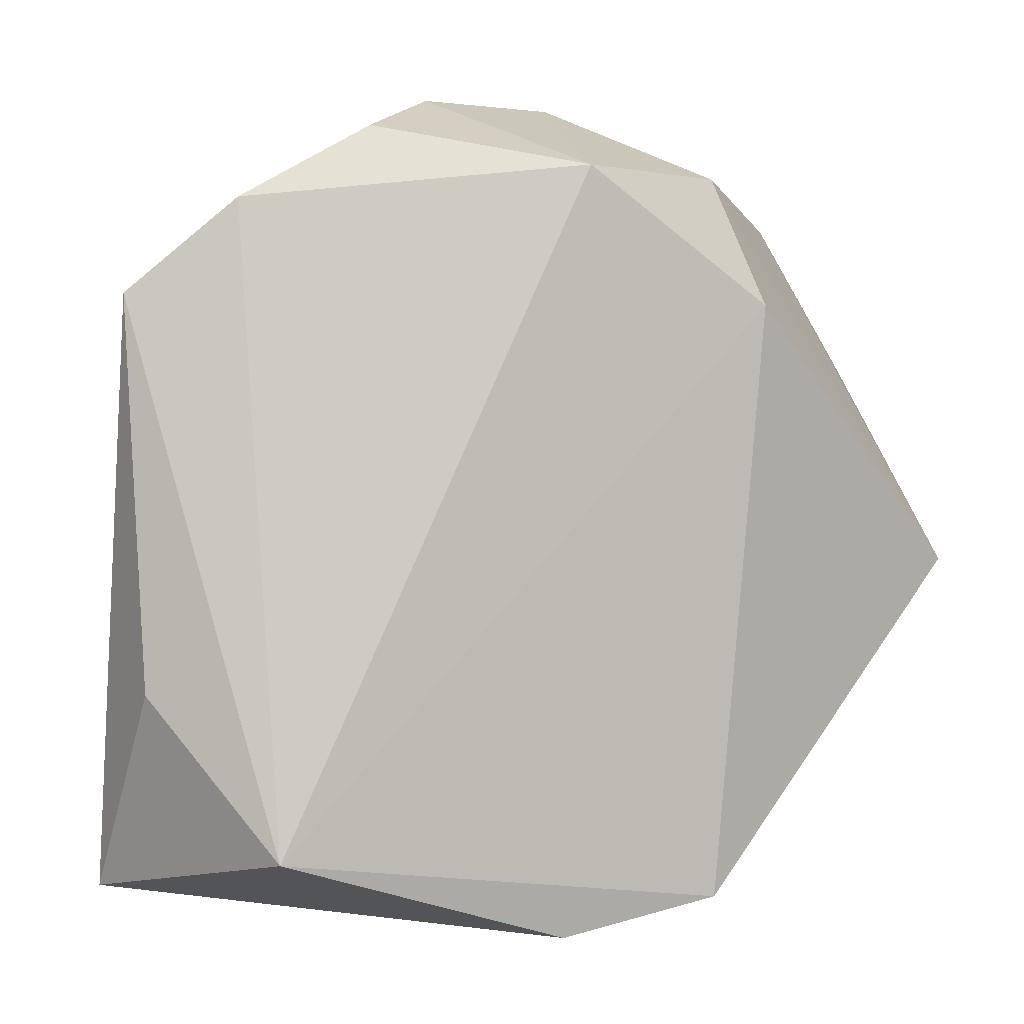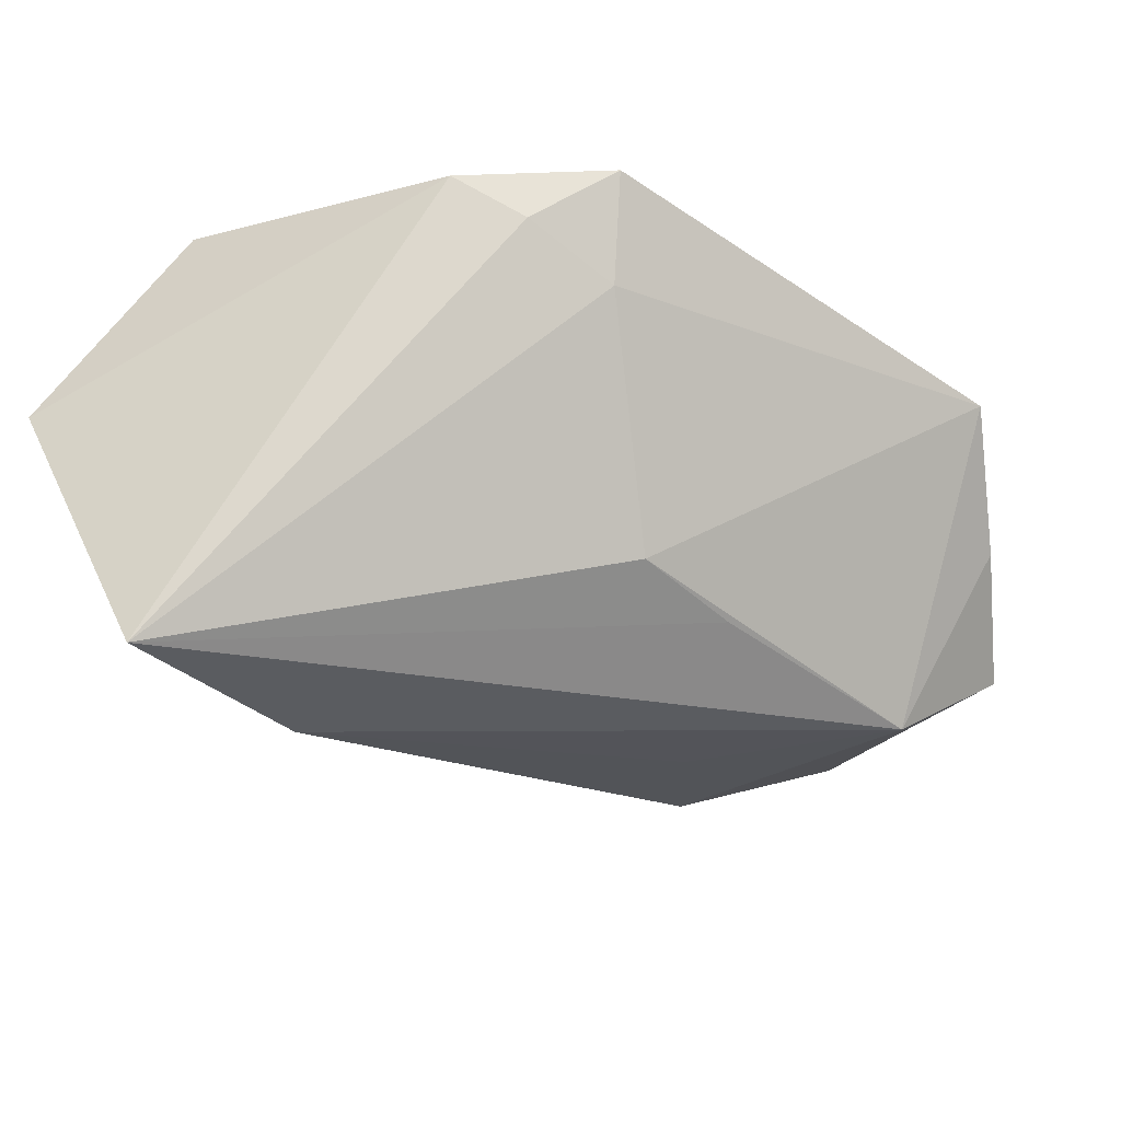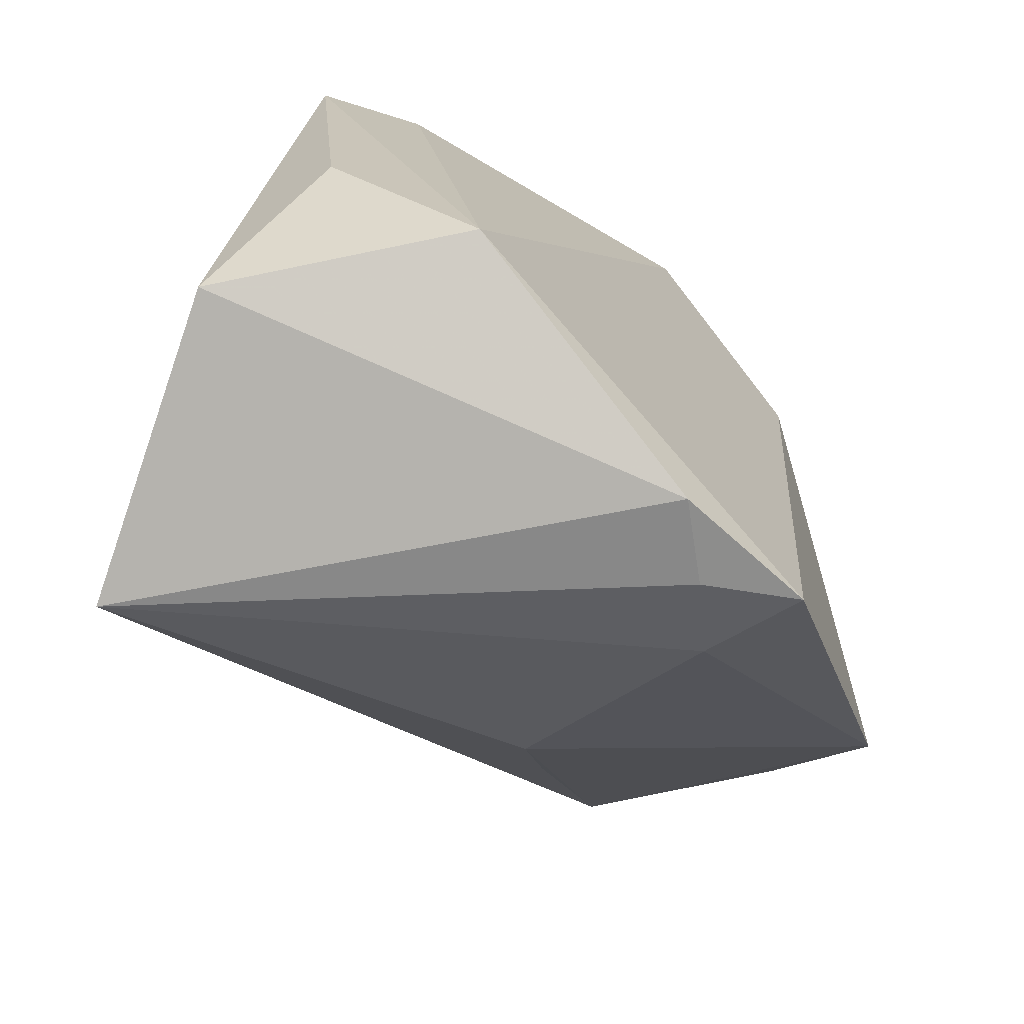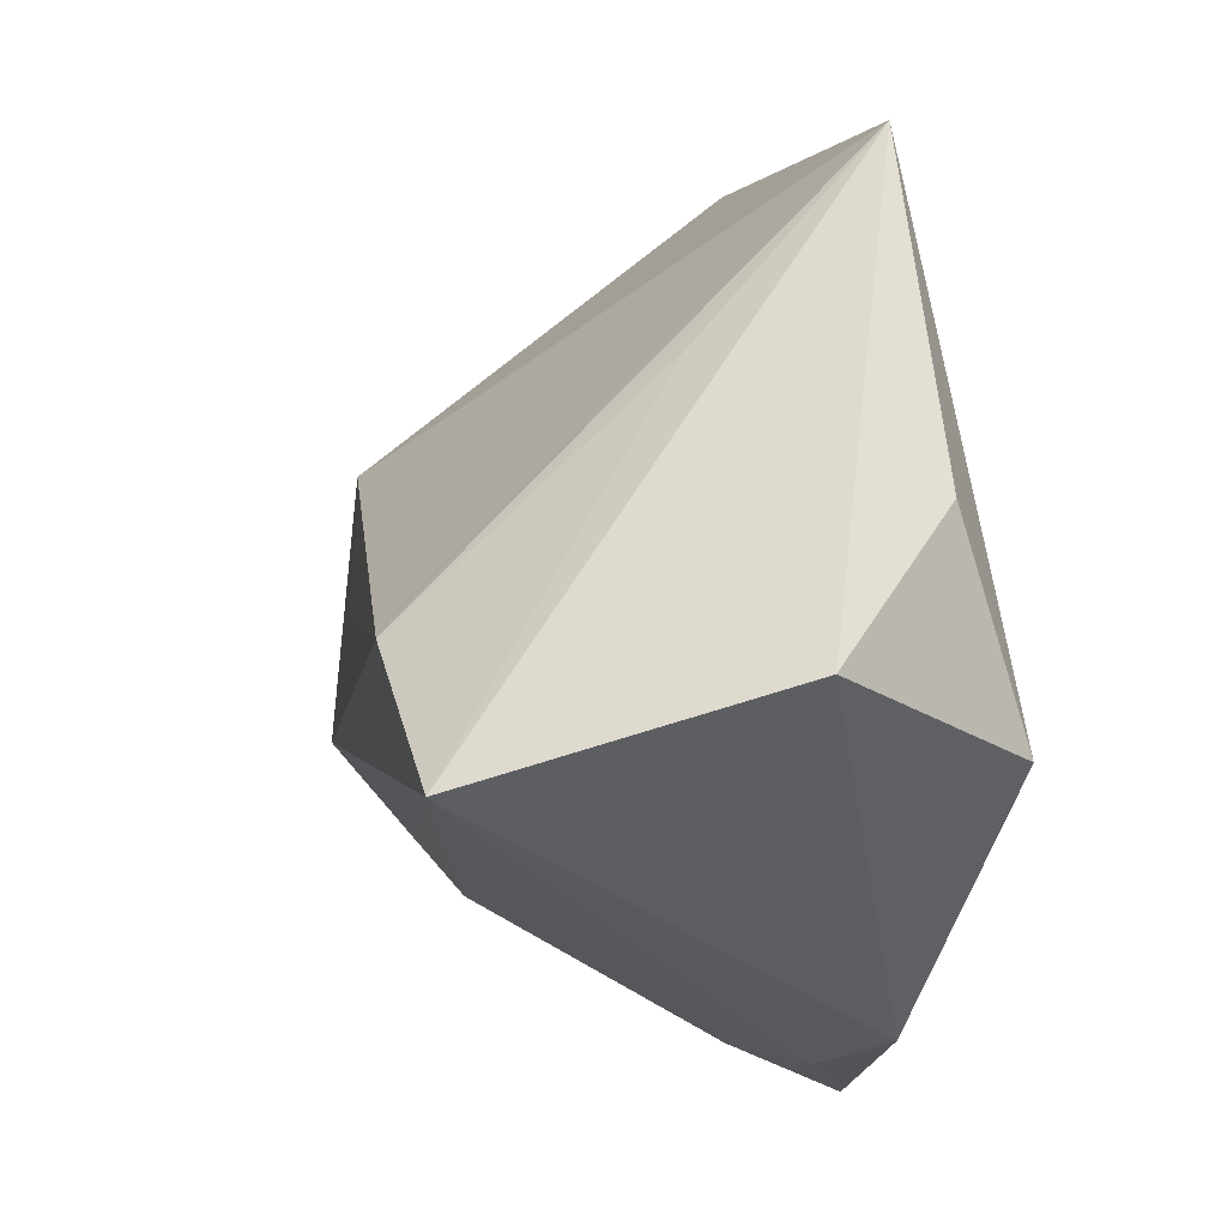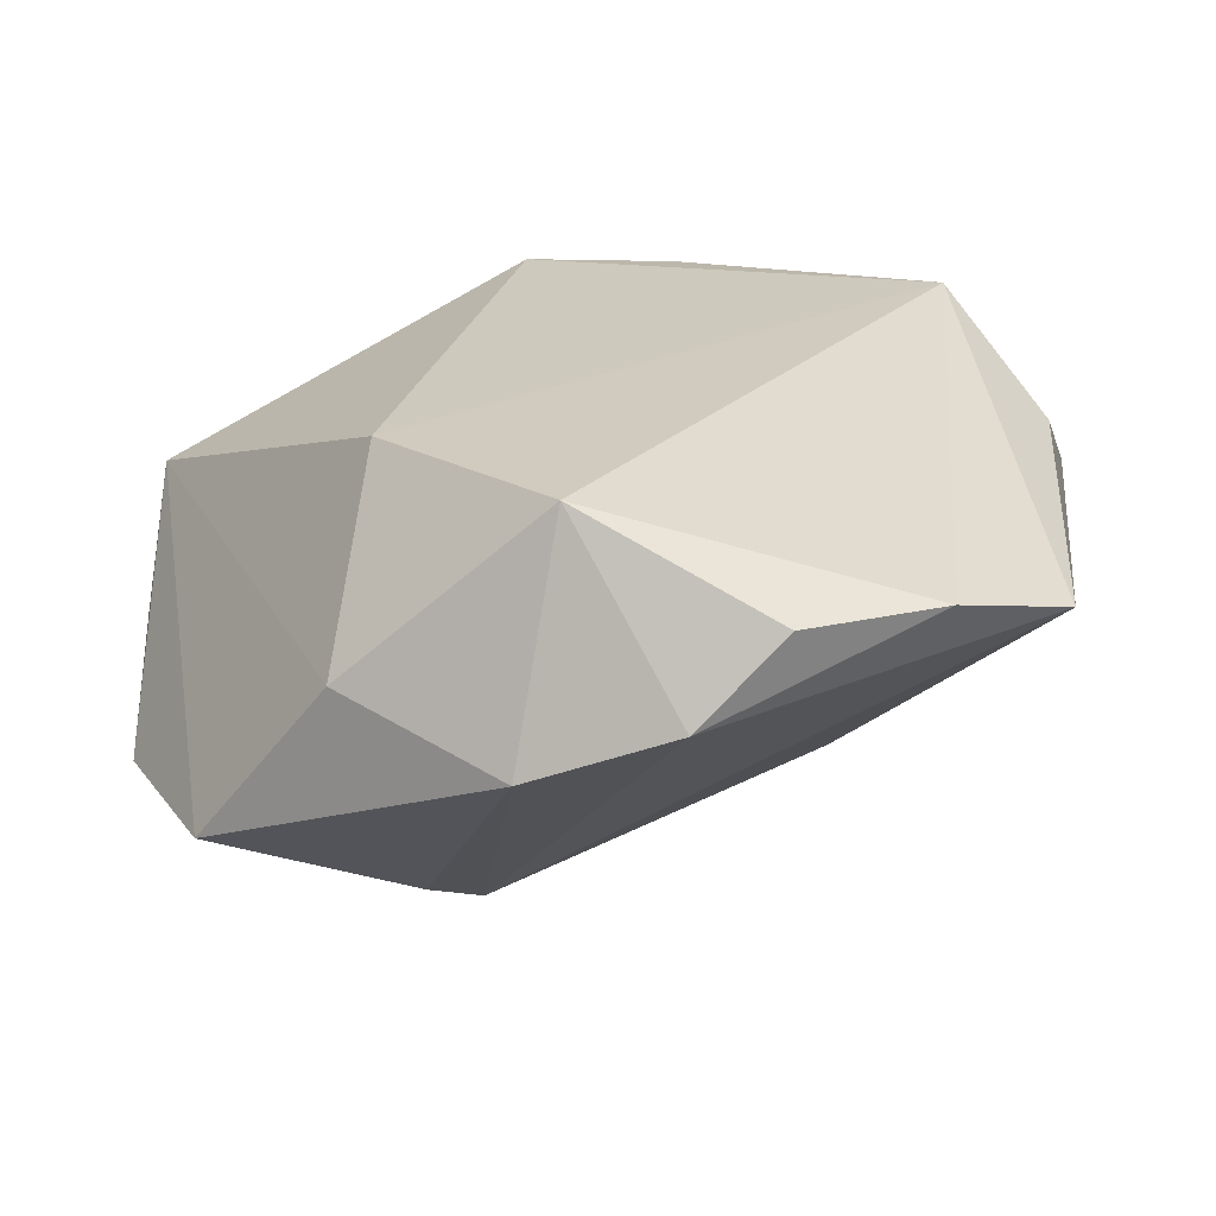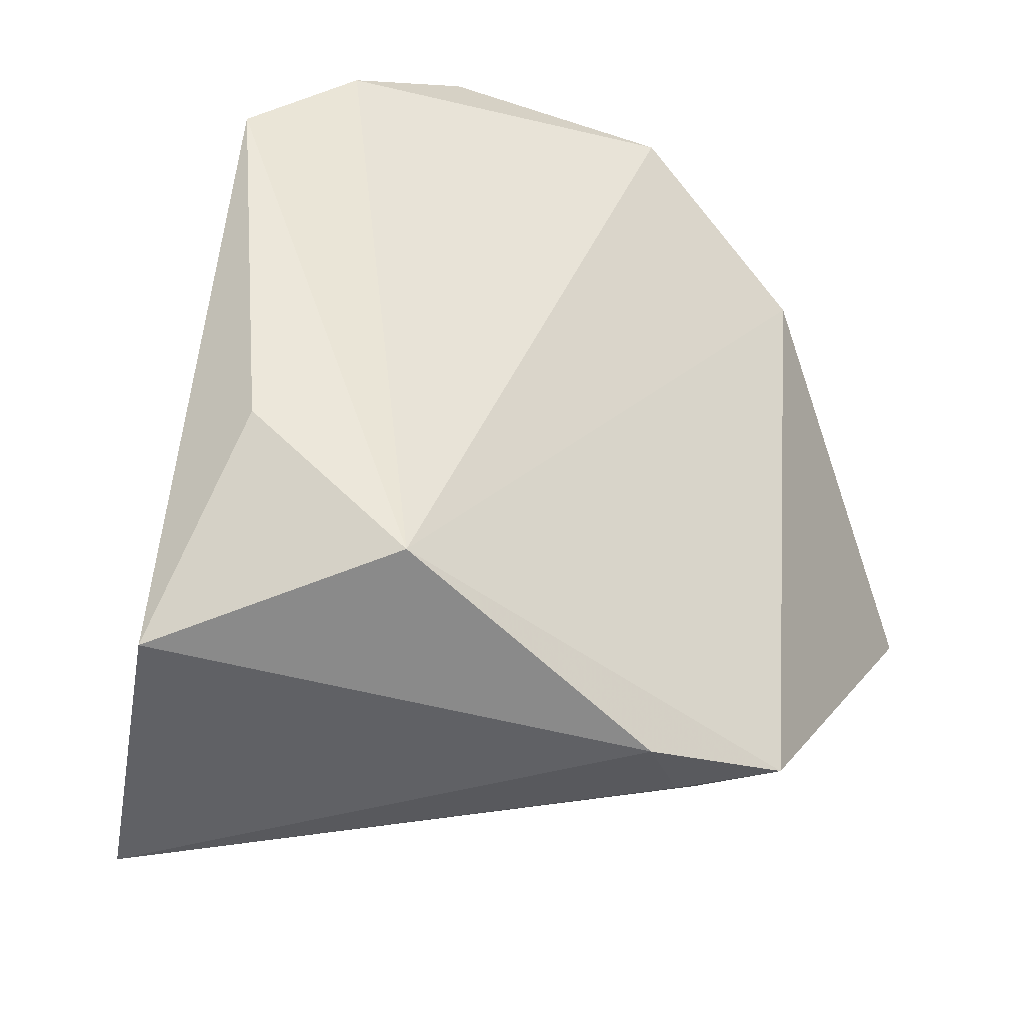
<metadata>
{"format":"obj","ext":"obj","renderer":"f3d","projection":"perspective","resolution":1024,"background":"white","views":[{"elev":2.9,"azim":-18.5,"up":"+Y"},{"elev":-21.8,"azim":11.3,"up":"+Z"},{"elev":-68.1,"azim":-47.5,"up":"+Y"},{"elev":-36.4,"azim":-105.1,"up":"+Y"},{"elev":23.6,"azim":-173.2,"up":"+Z"},{"elev":-35.5,"azim":-38.4,"up":"+Y"}]}
</metadata>
<code>
v 0.04336 0.03976 -0.01709
v 0.05662 -0.003387 0.009461
v 0.002988 0.04412 0.02524
v 0.02491 0.02824 0.02524
v 0.05649 0.008401 -0.005307
v -0.03381 -0.03466 0.02524
v -0.04826 0.02938 0.01016
v -0.01071 0.05313 0.00479
v 0.03386 0.02637 -0.02652
v 0.008992 -0.04453 0.01791
v 0.01855 -0.02493 -0.01602
v -0.03871 0.003161 -0.008377
v -0.04683 -0.01637 0.0143
v 0.04439 0.008993 -0.02711
v 0.0003084 -0.04558 0.02363
v 0.01904 -0.04177 0.02438
v -0.03585 0.0403 0.01447
v 0.01776 0.007614 -0.03002
v 0.00677 0.05313 -0.001674
v 0.02031 0.02987 -0.0274
v 0.01767 -0.03859 0.01158
v -0.03348 -0.04747 -0.03033
v -0.05012 -0.04051 0.0006369
v 0.05564 0.0209 -0.01801
v 0.01469 0.0248 -0.03067
v 0.02639 -0.01381 -0.02016
v 0.02695 0.04479 0.004177
v -0.02035 0.0489 0.01466
v -0.02212 -0.02374 -0.03351
f 23 22 15
f 19 3 27
f 2 27 4
f 4 27 3
f 6 23 15
f 13 23 6
f 6 4 3
f 15 22 10
f 22 21 10
f 11 21 22
f 11 14 2
f 2 21 11
f 14 25 9
f 14 9 24
f 16 6 15
f 4 6 16
f 15 10 16
f 2 4 16
f 16 10 21
f 16 21 2
f 29 14 22
f 22 12 29
f 22 14 26
f 26 11 22
f 14 11 26
f 7 23 13
f 7 12 22
f 22 23 7
f 13 6 7
f 7 29 12
f 25 29 7
f 20 25 19
f 20 9 25
f 2 14 5
f 5 24 2
f 14 24 5
f 1 27 2
f 2 24 1
f 19 27 1
f 1 24 9
f 1 20 19
f 9 20 1
f 18 25 14
f 14 29 18
f 18 29 25
f 17 6 3
f 17 7 6
f 28 17 3
f 7 17 8
f 19 25 8
f 25 7 8
f 17 28 8
f 8 3 19
f 8 28 3

</code>
